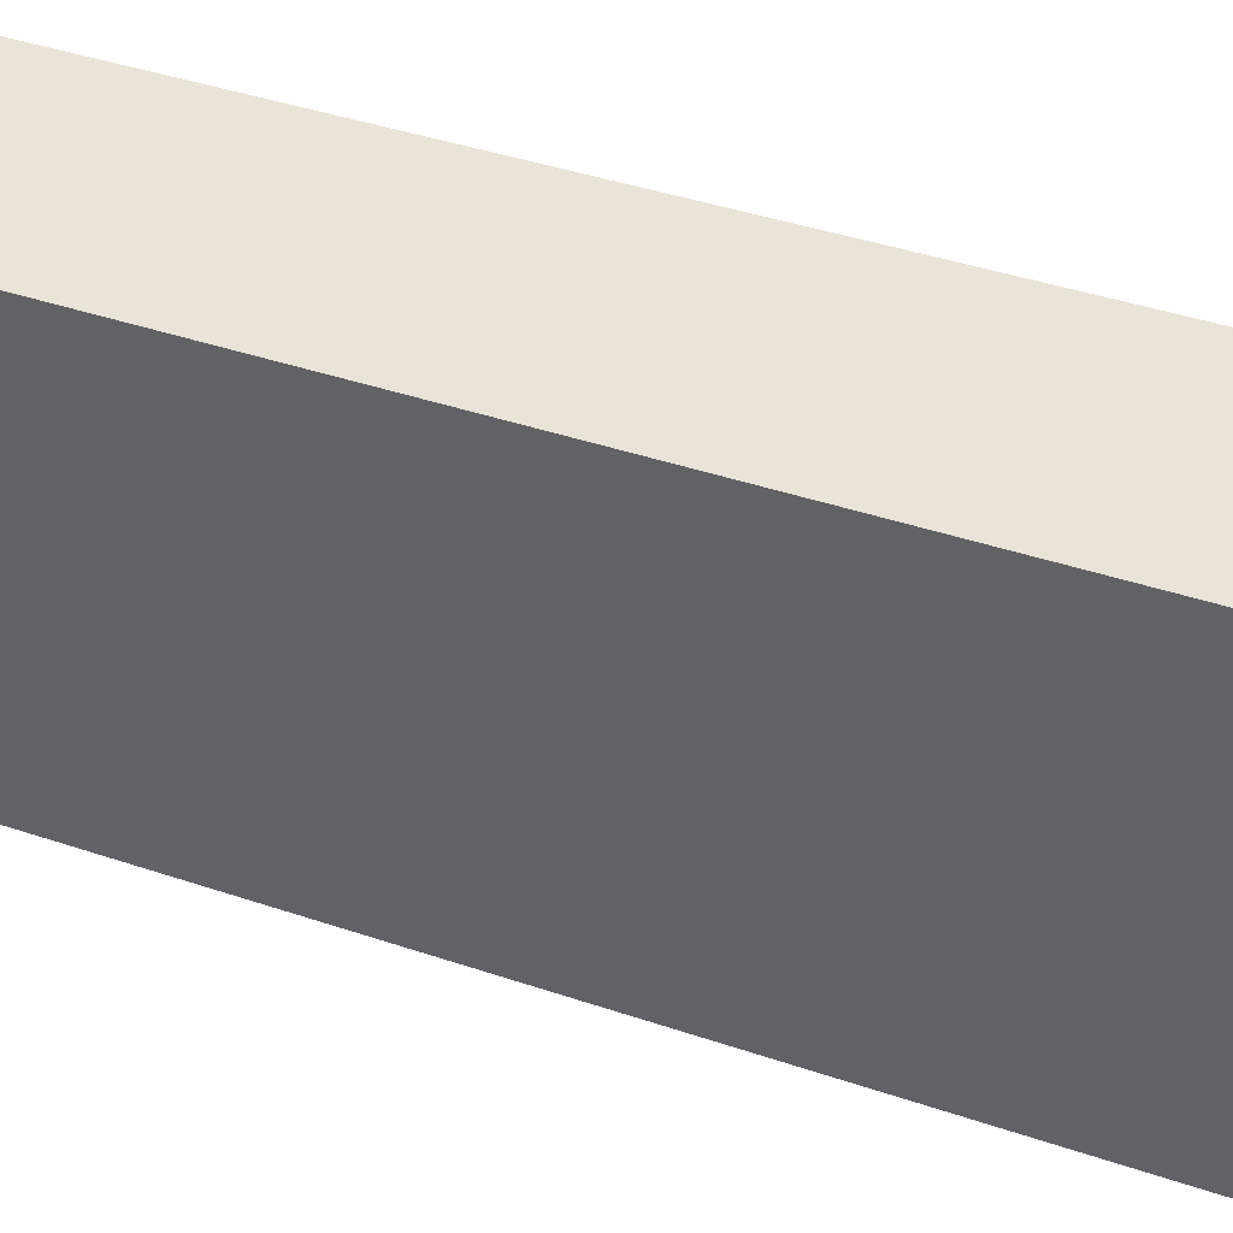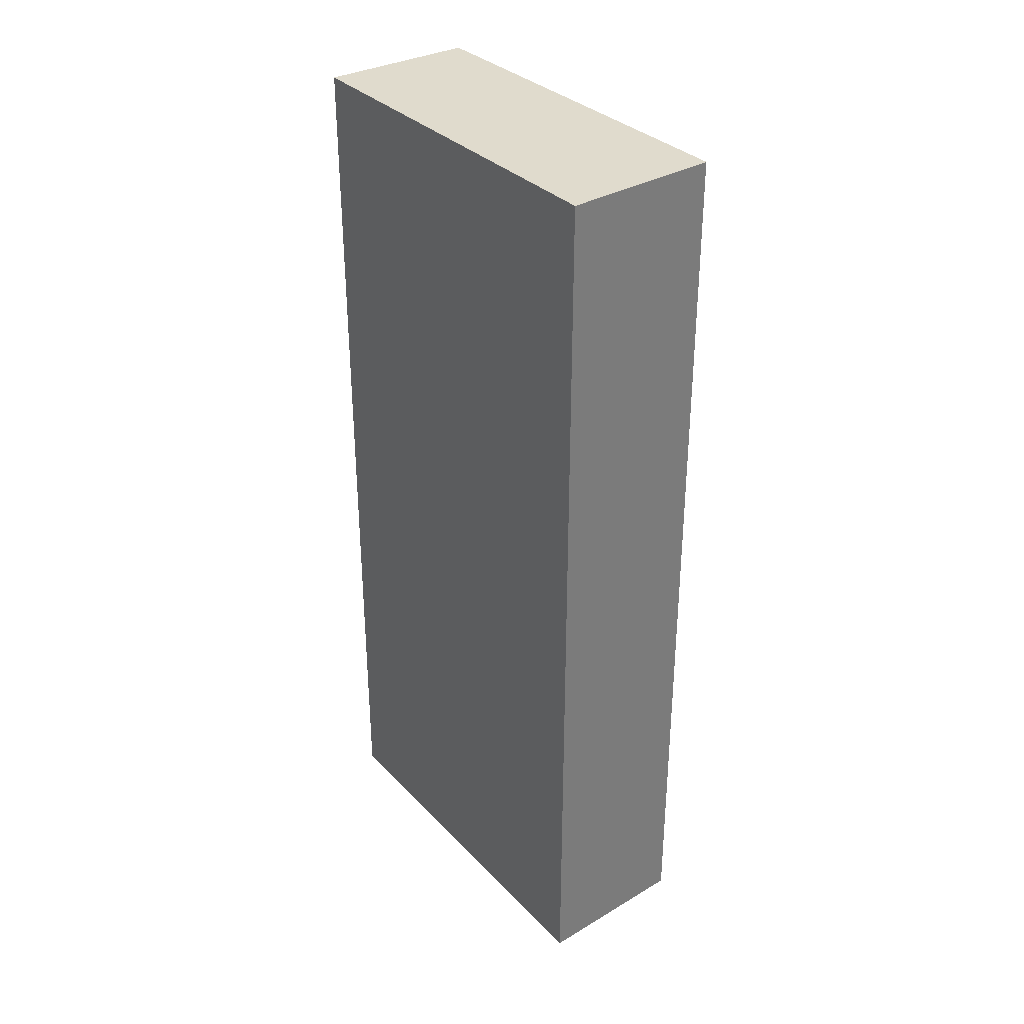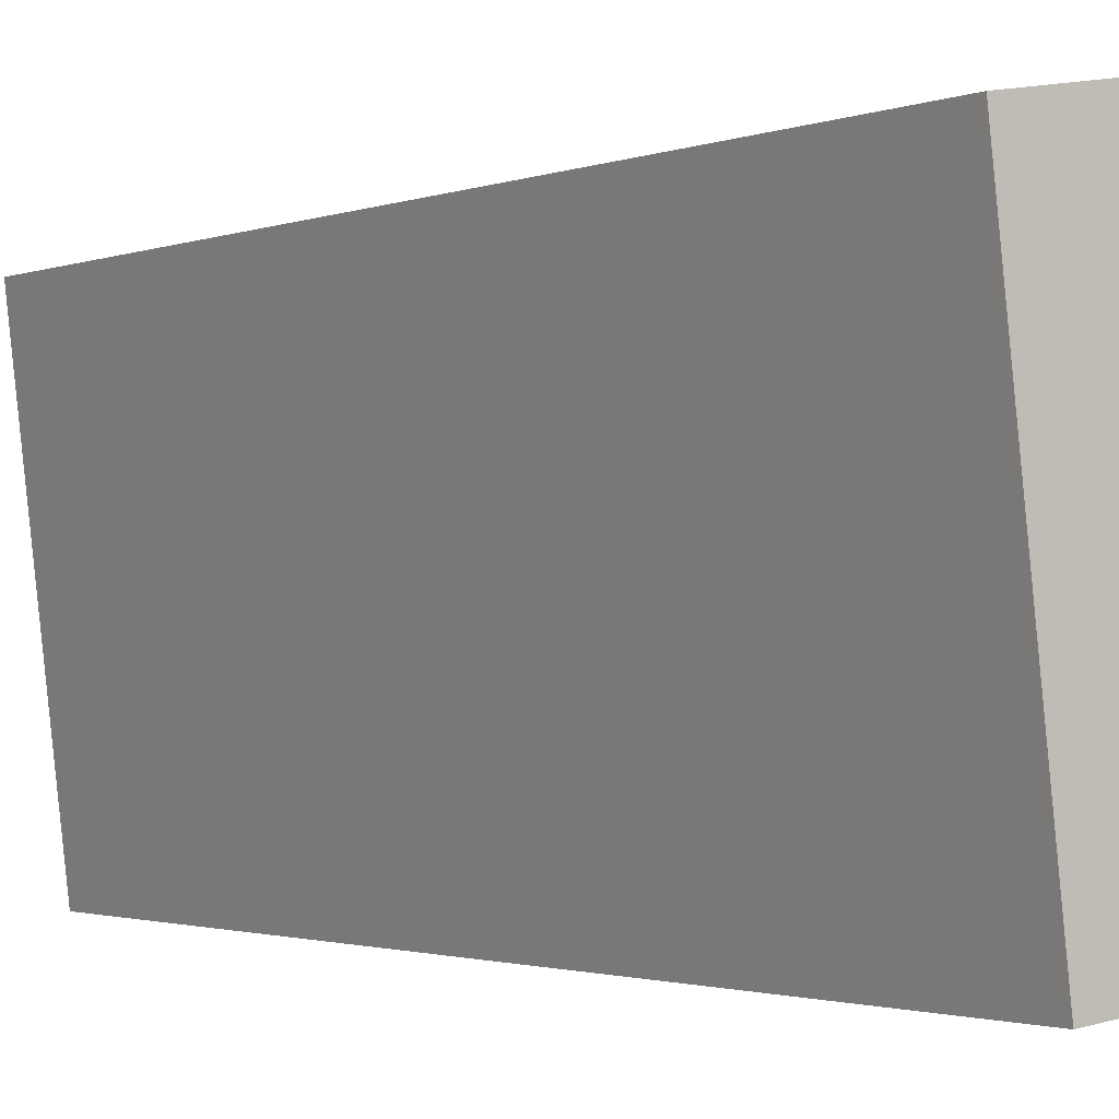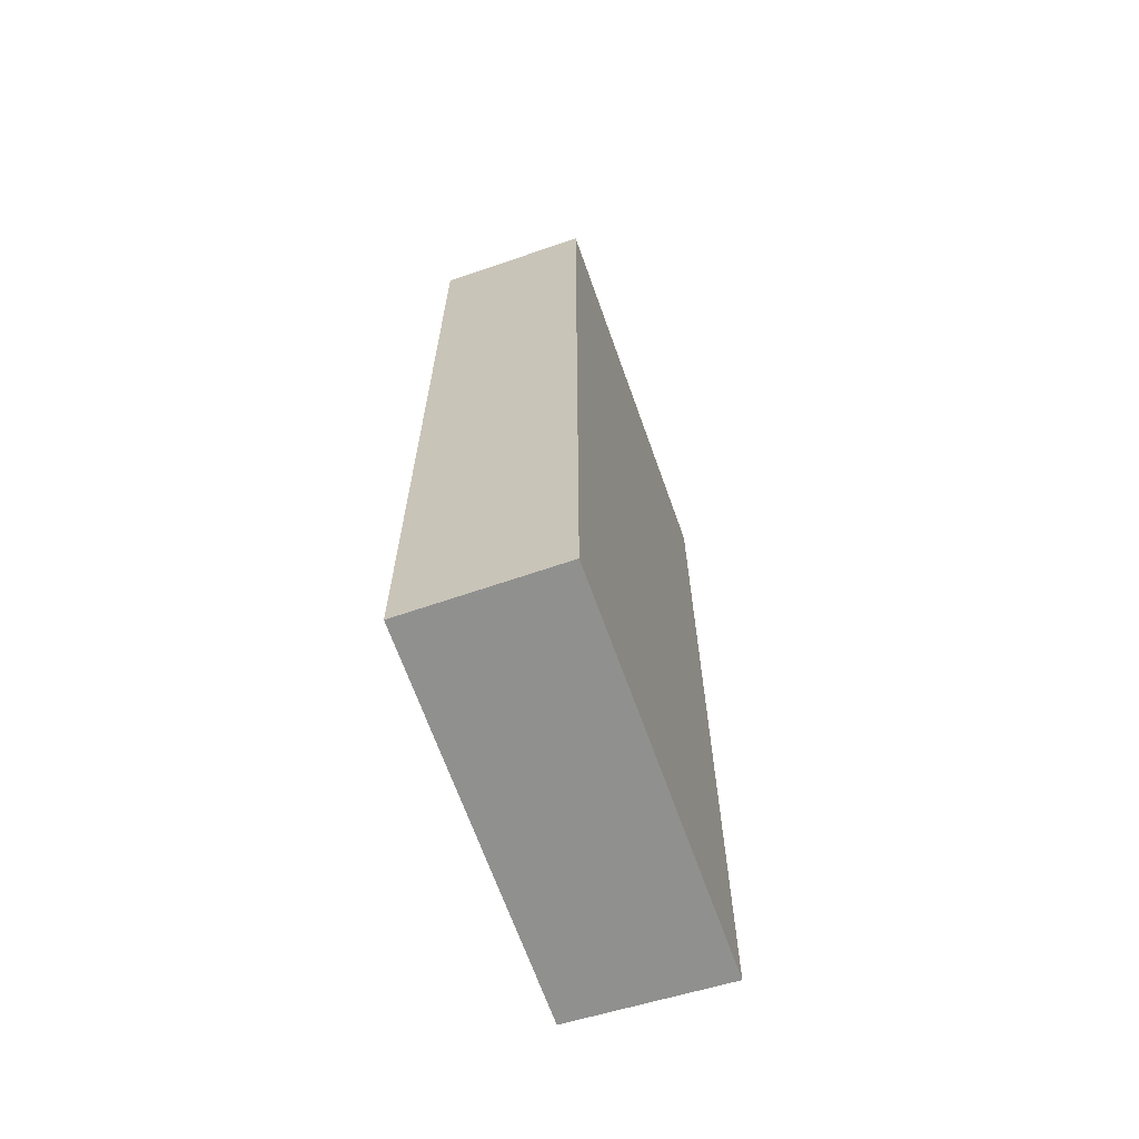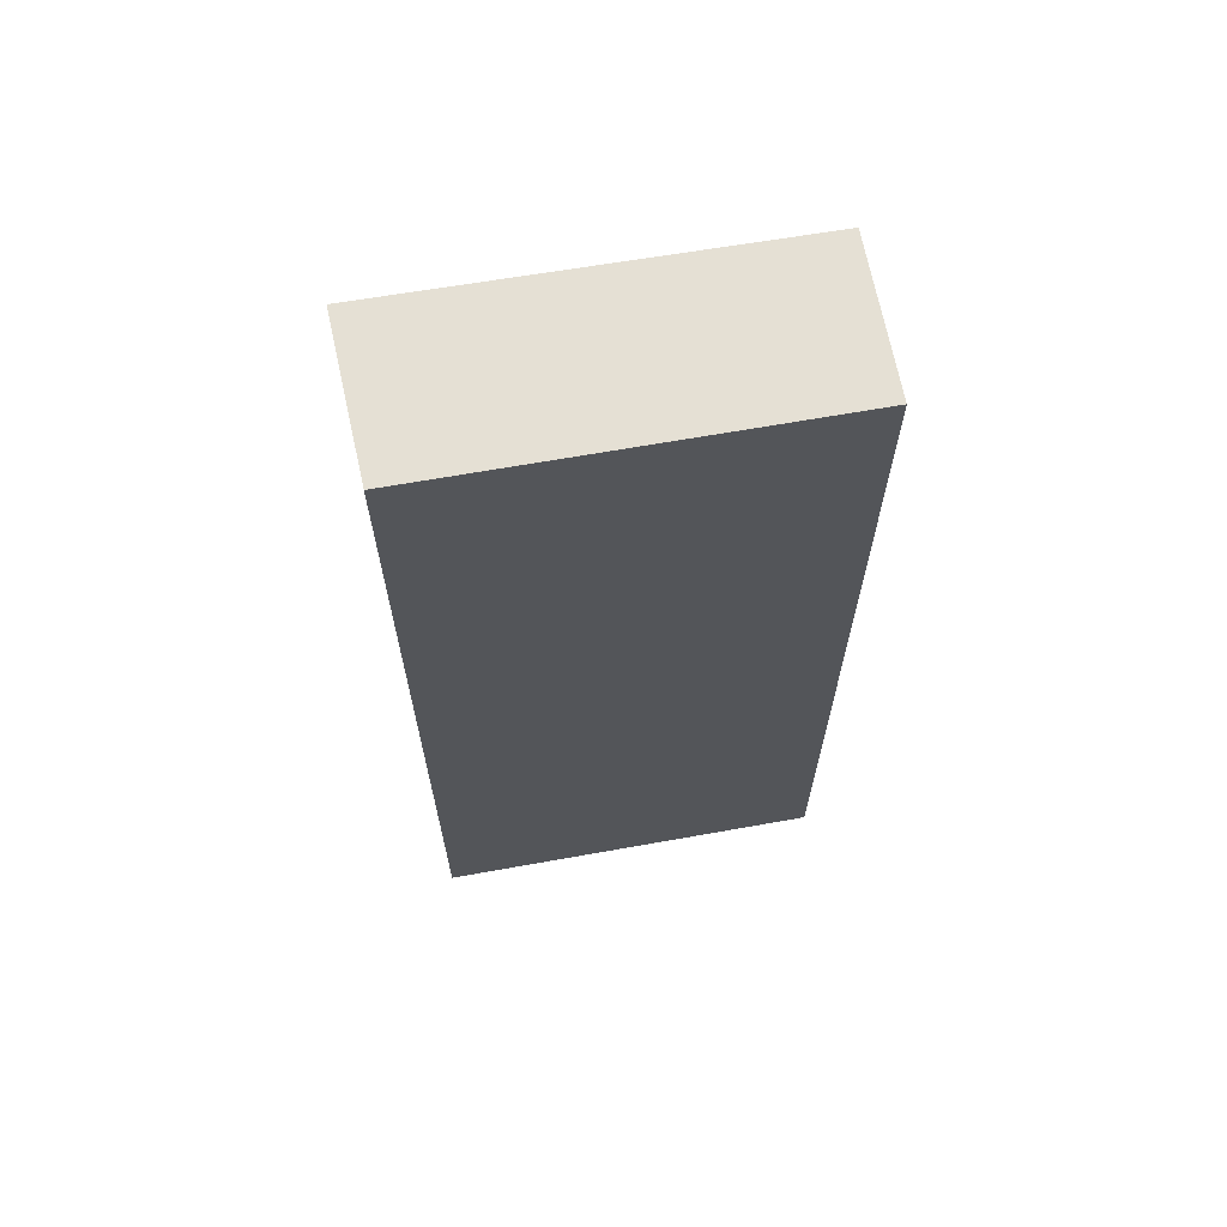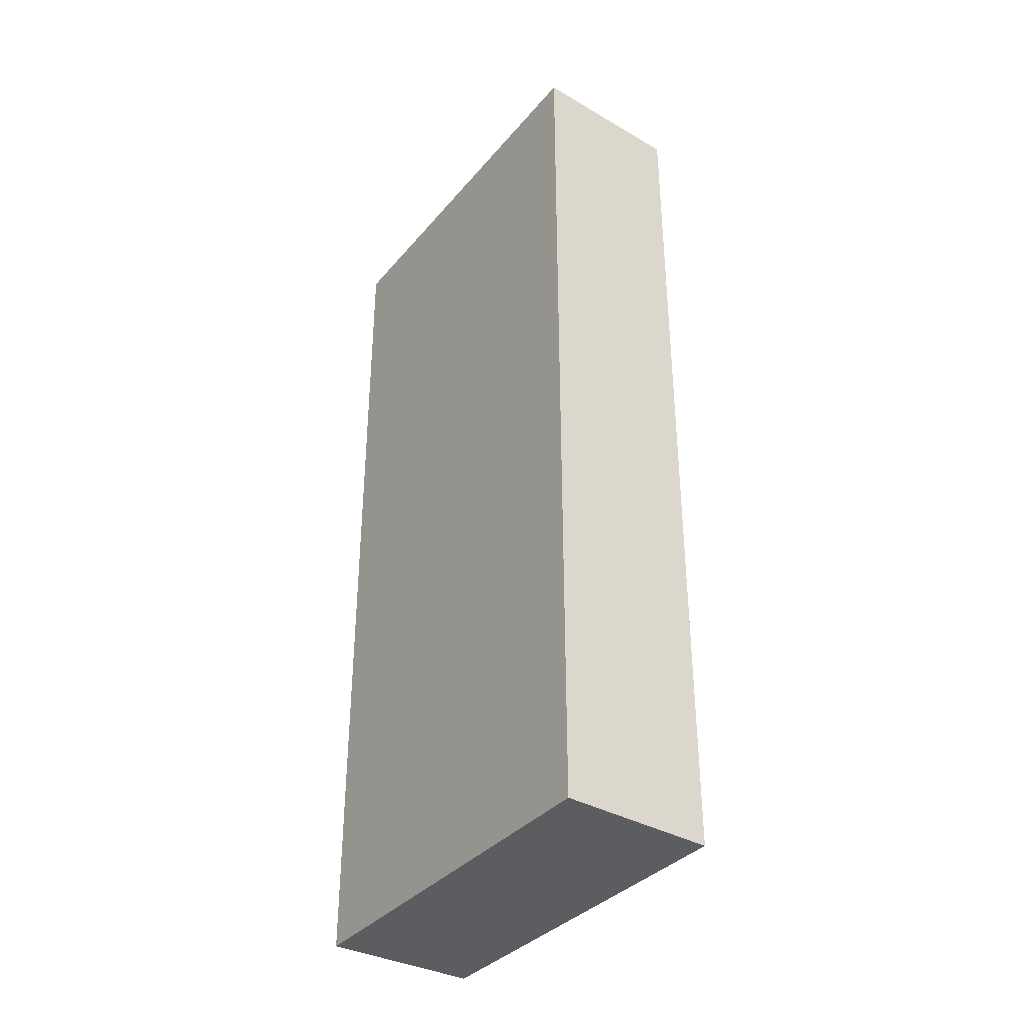
<metadata>
{"format":"obj","ext":"obj","renderer":"f3d","projection":"perspective","resolution":1024,"background":"white","views":[{"elev":39.3,"azim":113.2,"up":"+Z"},{"elev":33.2,"azim":-29.7,"up":"+Y"},{"elev":-1.6,"azim":145.1,"up":"+Z"},{"elev":-65.6,"azim":-154.1,"up":"+Y"},{"elev":65.5,"azim":86.6,"up":"+Y"},{"elev":-35.7,"azim":-28.0,"up":"+Y"}]}
</metadata>
<code>
v  0 7.375 4.516e-16
v  1.63 7.375 3.03
v  1.25 7.375 -0.15
v  0.36 7.375 3.24
v  1.63 -1.855e-16 3.03
v  1.25 9.185e-18 -0.15
v  0 0 0
v  0.36 -1.984e-16 3.24
g defaultobject
f 1 2 3
f 2 1 4
f 5 3 2
f 3 5 6
f 6 1 3
f 1 6 7
f 7 4 1
f 4 7 8
f 8 2 4
f 2 8 5
f 5 7 6
f 7 5 8

</code>
